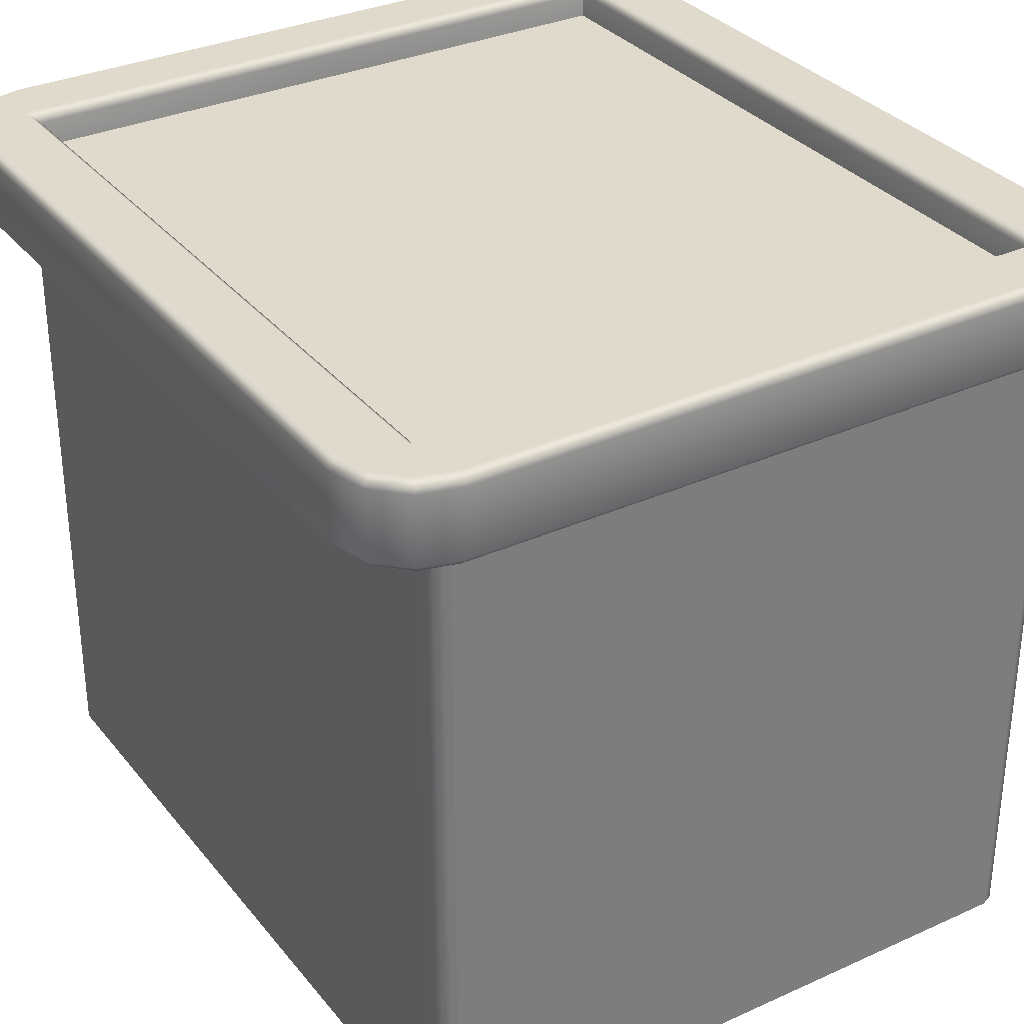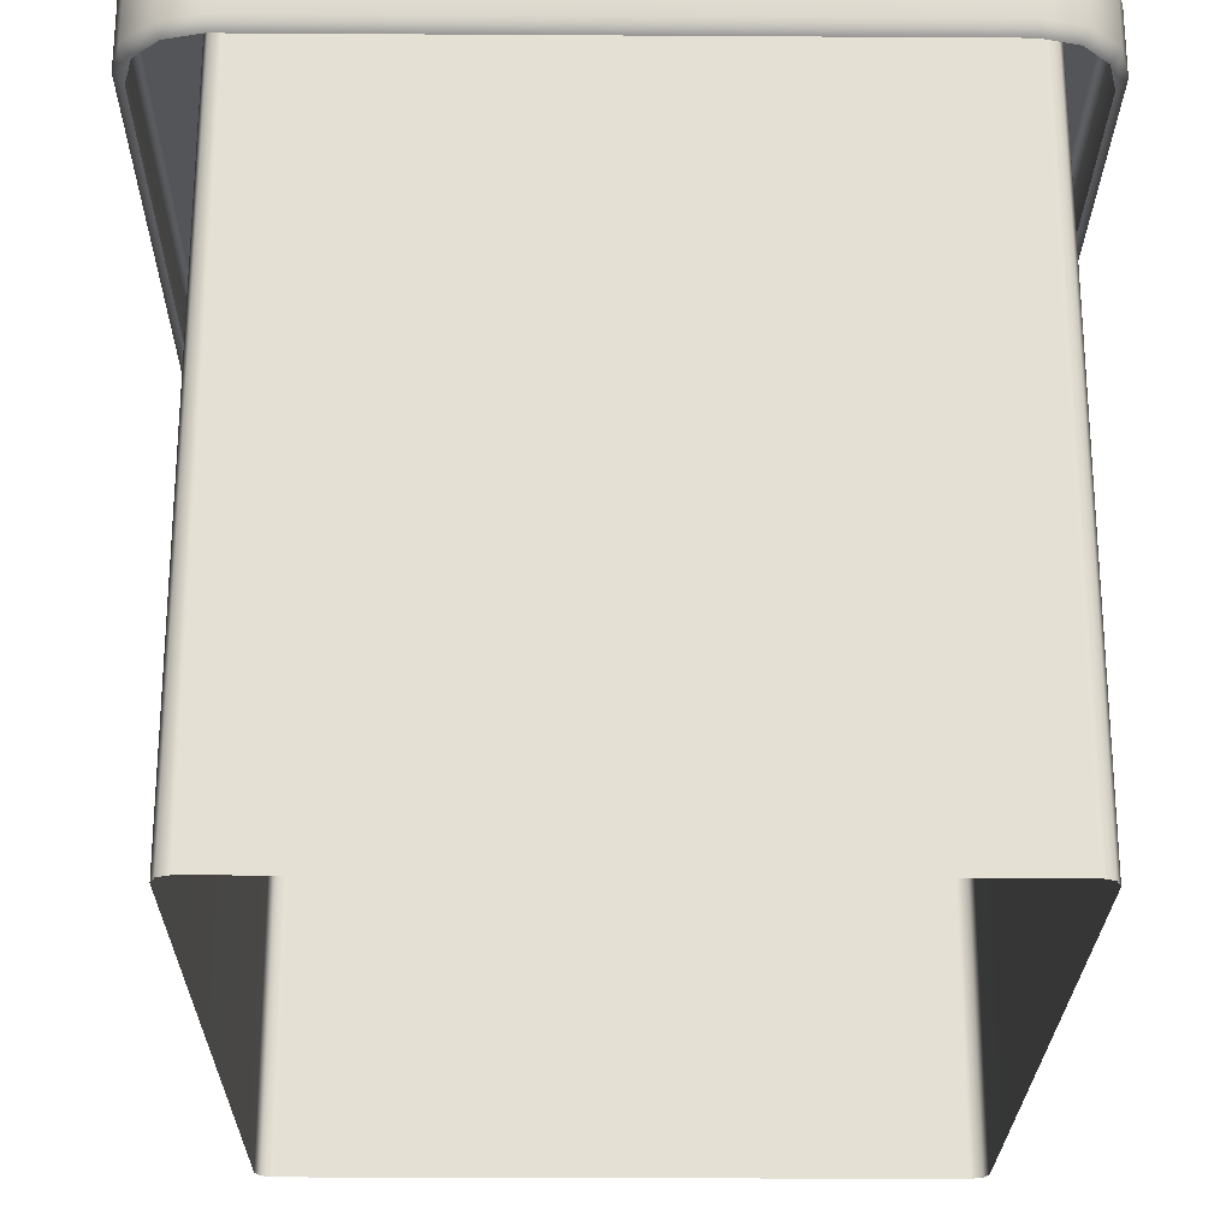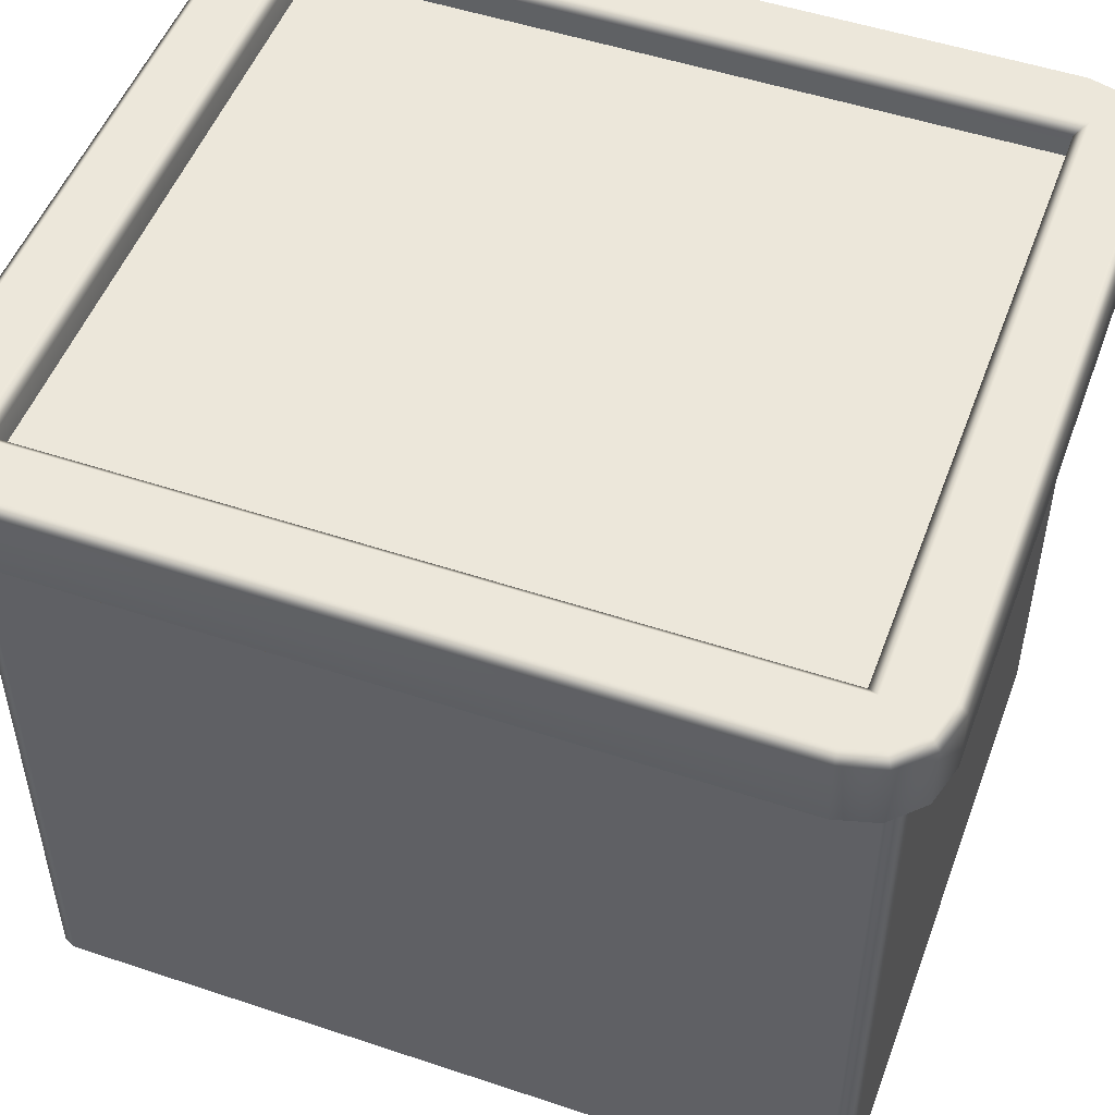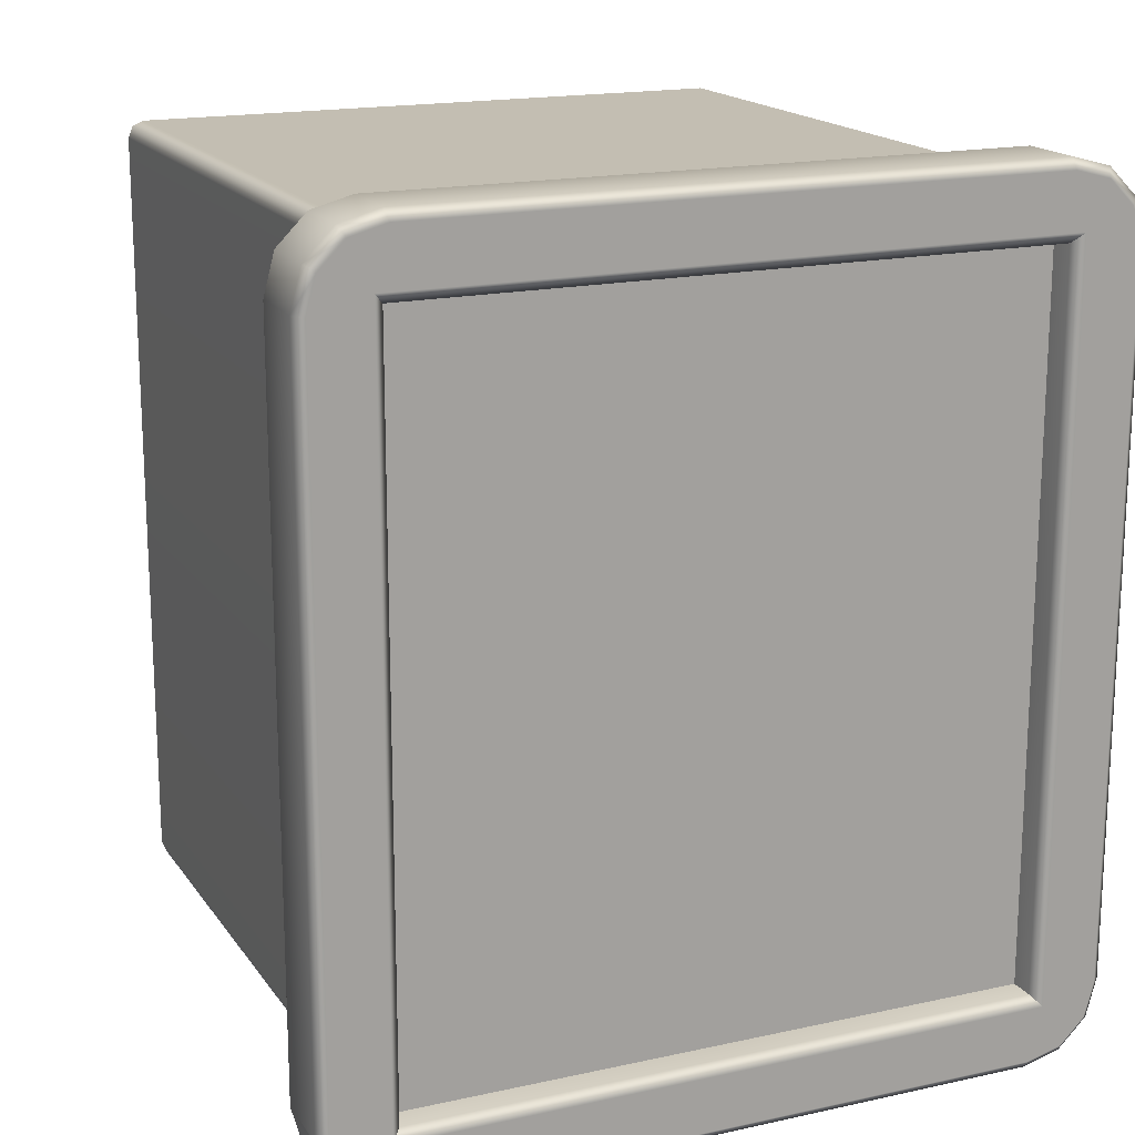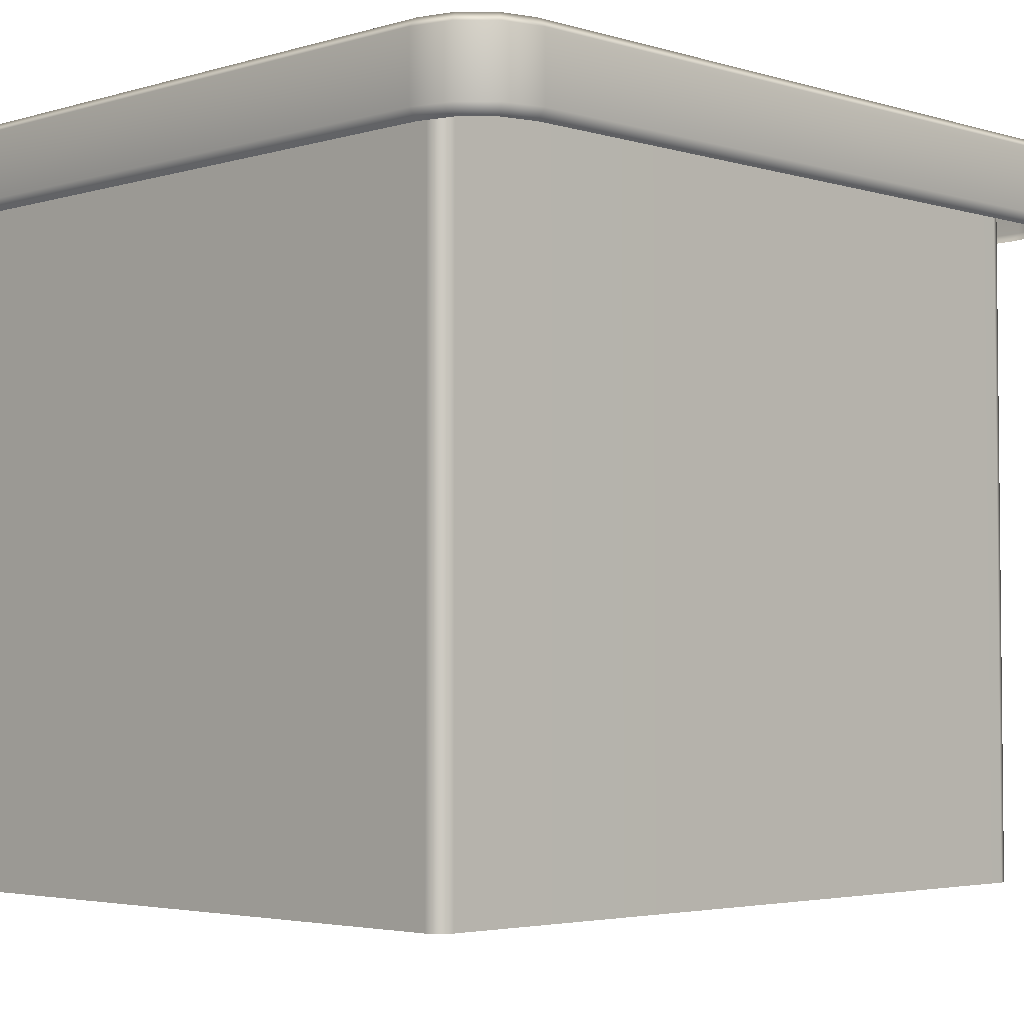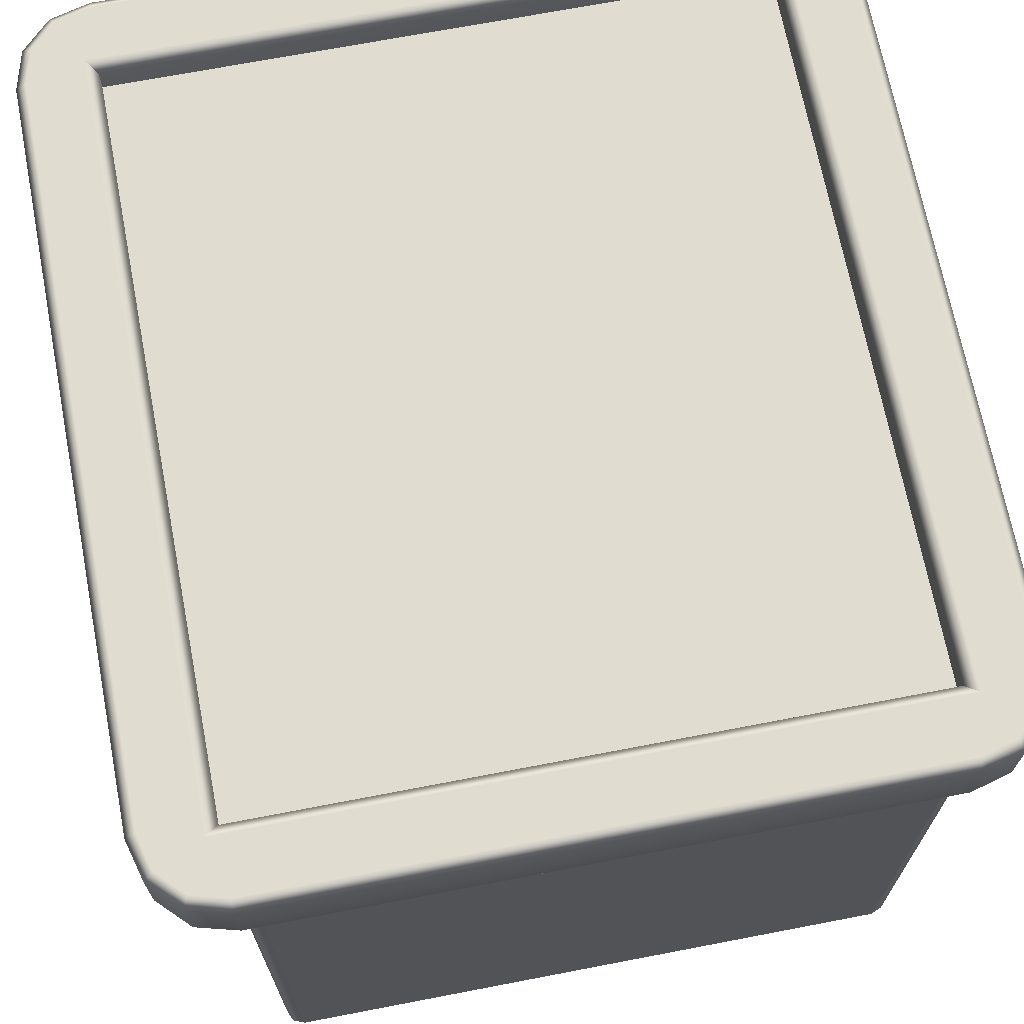
<metadata>
{"format":"obj","ext":"obj","renderer":"f3d","projection":"perspective","resolution":1024,"background":"white","views":[{"elev":32.5,"azim":147.8,"up":"+Y"},{"elev":-24.4,"azim":179.4,"up":"+Y"},{"elev":50.8,"azim":-69.9,"up":"+Y"},{"elev":17.3,"azim":156.3,"up":"+Z"},{"elev":-3.6,"azim":44.9,"up":"+Y"},{"elev":69.4,"azim":169.1,"up":"+Y"}]}
</metadata>
<code>
g m_map_building_large_01
v -0.5237 0.5204 0.6
v -0.5237 0.5204 -0.6102
v 0.5021 0.5204 -0.6102
v 0.5021 0.5204 0.6
v 5.178e-07 0.5585 -0.5513
v -0.4867 0.5585 -0.5513
v -0.5028 0.5736 -0.5675
v 5.178e-07 0.5736 -0.5675
v 5.178e-07 0.4566 -0.5513
v -0.4867 0.4566 -0.5513
v -0.4867 0.5585 -0.5513
v 5.178e-07 0.5585 -0.5513
v 5.178e-07 0.4566 -0.6675
v -0.4832 0.4566 -0.6675
v -0.4811 0.4415 -0.6513
v 5.178e-07 0.4415 -0.6513
v -0.5352 0.4415 -0.6368
v -0.5436 0.4566 -0.6513
v -0.5733 0.4415 -0.5988
v 5.178e-07 0.5585 -0.6675
v -0.4832 0.5585 -0.6675
v 5.178e-07 0.5736 -0.6513
v -0.4811 0.5736 -0.6513
v -0.4832 0.5585 -0.6675
v 5.178e-07 0.5585 -0.6675
v -0.5436 0.5585 -0.6513
v -0.5352 0.5736 -0.6368
v -0.6039 0.5585 -0.5468
v -0.5877 0.5585 -0.6071
v -0.5733 0.5736 -0.5988
v -0.5878 0.5736 -0.5447
v -0.6039 0.5585 -0.02863
v -0.5878 0.5736 -0.02863
v -0.5028 0.5736 -0.5675
v -0.5028 0.5736 -0.02863
v -0.4867 0.5585 -0.5513
v -0.4867 0.5585 -0.02863
v -0.5878 0.4415 -0.5447
v -0.5733 0.4415 -0.5988
v -0.5877 0.4566 -0.6071
v -0.6039 0.4566 -0.5468
v -0.6039 0.5585 -0.5468
v -0.5877 0.5585 -0.6071
v -0.6039 0.4566 -0.02863
v -0.6039 0.5585 -0.02863
v -0.5878 0.4415 -0.02863
v -0.5436 0.4566 -0.6513
v -0.5877 0.4566 -0.6071
v -0.5733 0.4415 -0.5988
v -0.5877 0.5585 -0.6071
v -0.5436 0.5585 -0.6513
v -0.4832 0.4566 -0.6675
v -0.4832 0.5585 -0.6675
v -0.5352 0.5736 -0.6368
v -0.5733 0.5736 -0.5988
v -0.5877 0.5585 -0.6071
v -0.5436 0.5585 -0.6513
v -0.5028 0.5736 -0.5675
v -0.4811 0.5736 -0.6513
v 5.178e-07 0.5736 -0.6513
v 5.178e-07 0.5736 -0.5675
v -0.4867 0.5585 -0.5513
v -0.4867 0.4566 -0.5513
v -0.4867 0.4566 -0.02863
v -0.4867 0.5585 -0.02863
v 5.178e-07 0.5585 0.5513
v 5.178e-07 0.5736 0.5675
v -0.5028 0.5736 0.5675
v -0.4867 0.5585 0.5513
v 5.178e-07 0.5736 0.6513
v -0.4811 0.5736 0.6513
v -0.5352 0.5736 0.6368
v -0.5733 0.5736 0.5988
v -0.5877 0.5585 0.6071
v -0.5436 0.5585 0.6513
v 5.178e-07 0.4566 0.5513
v 5.178e-07 0.5585 0.5513
v -0.4867 0.5585 0.5513
v -0.4867 0.4566 0.5513
v 5.178e-07 0.4566 0.6675
v 5.178e-07 0.4415 0.6513
v -0.4811 0.4415 0.6513
v -0.4832 0.4566 0.6675
v -0.5352 0.4415 0.6368
v -0.5436 0.4566 0.6513
v 5.178e-07 0.5585 0.6675
v -0.4832 0.5585 0.6675
v -0.5436 0.5585 0.6513
v 5.178e-07 0.5736 0.6513
v 5.178e-07 0.5585 0.6675
v -0.4832 0.5585 0.6675
v -0.4811 0.5736 0.6513
v -0.5436 0.5585 0.6513
v -0.5352 0.5736 0.6368
v -0.6039 0.5585 0.5468
v -0.5878 0.5736 0.5447
v -0.5733 0.5736 0.5988
v -0.5877 0.5585 0.6071
v -0.6039 0.5585 -0.02863
v -0.5878 0.5736 -0.02863
v -0.5028 0.5736 0.5675
v -0.5028 0.5736 -0.02863
v -0.4867 0.5585 0.5513
v -0.4867 0.5585 -0.02863
v -0.5878 0.4415 0.5447
v -0.6039 0.4566 0.5468
v -0.5877 0.4566 0.6071
v -0.5733 0.4415 0.5988
v -0.6039 0.5585 0.5468
v -0.5877 0.5585 0.6071
v -0.6039 0.4566 -0.02863
v -0.6039 0.5585 -0.02863
v -0.5878 0.4415 -0.02863
v -0.5436 0.4566 0.6513
v -0.5352 0.4415 0.6368
v -0.5733 0.4415 0.5988
v -0.5877 0.4566 0.6071
v -0.5877 0.5585 0.6071
v -0.5436 0.5585 0.6513
v -0.4867 0.5585 0.5513
v -0.4867 0.5585 -0.02863
v -0.4867 0.4566 -0.02863
v -0.4867 0.4566 0.5513
v 5.178e-07 0.5585 -0.5513
v 5.178e-07 0.5736 -0.5675
v 0.5028 0.5736 -0.5675
v 0.4867 0.5585 -0.5513
v 5.178e-07 0.4566 -0.5513
v 5.178e-07 0.5585 -0.5513
v 0.4867 0.5585 -0.5513
v 0.4867 0.4566 -0.5513
v 5.178e-07 0.4566 -0.6675
v 5.178e-07 0.4415 -0.6513
v 0.4811 0.4415 -0.6513
v 0.4832 0.4566 -0.6675
v 0.5352 0.4415 -0.6368
v 0.5436 0.4566 -0.6513
v 5.178e-07 0.5585 -0.6675
v 0.4832 0.5585 -0.6675
v 0.5436 0.5585 -0.6513
v 5.178e-07 0.5736 -0.6513
v 5.178e-07 0.5585 -0.6675
v 0.4832 0.5585 -0.6675
v 5.178e-07 0.5736 -0.6513
v 0.4832 0.5585 -0.6675
v 0.4811 0.5736 -0.6513
v 0.5436 0.5585 -0.6513
v 0.5352 0.5736 -0.6368
v 0.5877 0.5585 -0.6071
v 0.5733 0.5736 -0.5988
v 0.5028 0.5736 -0.5675
v 5.178e-07 0.5736 -0.5675
v 0.6039 0.5585 -0.5468
v 0.5878 0.5736 -0.5447
v 0.5733 0.5736 -0.5988
v 0.5877 0.5585 -0.6071
v 0.6039 0.5585 -0.1048
v 0.5878 0.5736 -0.1048
v 0.5028 0.5736 -0.5675
v 0.5028 0.5736 -0.1048
v 0.4867 0.5585 -0.5513
v 0.4867 0.5585 -0.1048
v 0.5878 0.4415 -0.5447
v 0.6039 0.4566 -0.5468
v 0.5877 0.4566 -0.6071
v 0.5733 0.4415 -0.5988
v 0.6039 0.5585 -0.5468
v 0.5877 0.5585 -0.6071
v 0.6039 0.4566 -0.1048
v 0.6039 0.5585 -0.1048
v 0.5878 0.4415 -0.1048
v 0.5436 0.4566 -0.6513
v 0.5352 0.4415 -0.6368
v 0.5733 0.4415 -0.5988
v 0.5877 0.4566 -0.6071
v 0.5877 0.5585 -0.6071
v 0.5436 0.5585 -0.6513
v 0.4867 0.5585 -0.5513
v 0.4867 0.5585 -0.1048
v 0.4867 0.4566 -0.1048
v 0.4867 0.4566 -0.5513
v 5.178e-07 0.5585 0.5513
v 0.4867 0.5585 0.5513
v 0.5028 0.5736 0.5675
v 5.178e-07 0.5736 0.5675
v 5.178e-07 0.5736 0.6513
v 0.4811 0.5736 0.6513
v 0.5352 0.5736 0.6368
v 0.5733 0.5736 0.5988
v 0.5877 0.5585 0.6071
v 0.5436 0.5585 0.6513
v 5.178e-07 0.4566 0.5513
v 0.4867 0.4566 0.5513
v 0.4867 0.5585 0.5513
v 5.178e-07 0.5585 0.5513
v 5.178e-07 0.4566 0.6675
v 0.4832 0.4566 0.6675
v 0.4811 0.4415 0.6513
v 5.178e-07 0.4415 0.6513
v 0.5352 0.4415 0.6368
v 0.5436 0.4566 0.6513
v 5.178e-07 0.5585 0.6675
v 0.4832 0.5585 0.6675
v 0.5436 0.5585 0.6513
v 5.178e-07 0.5736 0.6513
v 0.4811 0.5736 0.6513
v 0.4832 0.5585 0.6675
v 5.178e-07 0.5585 0.6675
v 0.5436 0.5585 0.6513
v 0.5352 0.5736 0.6368
v 0.6039 0.5585 0.5468
v 0.5877 0.5585 0.6071
v 0.5733 0.5736 0.5988
v 0.5878 0.5736 0.5447
v 0.6039 0.5585 -0.1048
v 0.5878 0.5736 -0.1048
v 0.5028 0.5736 0.5675
v 0.5028 0.5736 -0.1048
v 0.4867 0.5585 0.5513
v 0.4867 0.5585 -0.1048
v 0.5878 0.4415 0.5447
v 0.5733 0.4415 0.5988
v 0.5877 0.4566 0.6071
v 0.6039 0.4566 0.5468
v 0.6039 0.5585 0.5468
v 0.5877 0.5585 0.6071
v 0.6039 0.4566 -0.1048
v 0.6039 0.5585 -0.1048
v 0.5878 0.4415 -0.1048
v 0.5436 0.4566 0.6513
v 0.5877 0.4566 0.6071
v 0.5733 0.4415 0.5988
v 0.5352 0.4415 0.6368
v 0.5877 0.5585 0.6071
v 0.5436 0.5585 0.6513
v 0.4867 0.5585 0.5513
v 0.4867 0.4566 0.5513
v 0.4867 0.4566 -0.1048
v 0.4867 0.5585 -0.1048
v -0.4971 0.507 0.6218
v 0.4671 0.507 0.6218
v 0.4671 -0.5736 0.6218
v -0.4971 -0.5736 0.6218
v -0.515 -0.5736 0.6144
v -0.515 0.507 0.6144
v -0.4971 -0.5736 -0.6102
v 0.4671 -0.5736 -0.6102
v 0.4671 0.507 -0.6102
v -0.4971 0.507 -0.6102
v 0.485 -0.5736 -0.6027
v 0.485 0.507 -0.6027
v 0.4925 0.507 0.5965
v 0.4925 0.507 -0.5848
v 0.4925 -0.5736 -0.5848
v 0.4925 -0.5736 0.5965
v 0.485 -0.5736 0.6144
v 0.485 0.507 0.6144
v -0.5225 0.507 -0.5848
v -0.5225 0.507 0.5965
v -0.5225 -0.5736 0.5965
v -0.5225 -0.5736 -0.5848
v -0.515 -0.5736 -0.6027
v -0.515 0.507 -0.6027
v -0.5225 -0.5736 0.5965
v -0.5225 0.507 0.5965
v -0.515 0.507 0.6144
v -0.515 -0.5736 0.6144
v 0.4671 -0.5736 0.6218
v 0.4671 0.507 0.6218
v 0.485 0.507 0.6144
v 0.485 -0.5736 0.6144
v -0.515 0.507 -0.6027
v -0.515 -0.5736 -0.6027
v -0.4971 -0.5736 -0.6102
v -0.4971 0.507 -0.6102
v 0.485 0.507 -0.6027
v 0.485 -0.5736 -0.6027
v 0.4925 -0.5736 -0.5848
v 0.4925 0.507 -0.5848
g m_map_building_large_01_0
f 3 2 1
f 4 3 1
g m_map_building_large_01_1
f 7 6 5
f 8 7 5
f 11 10 9
f 12 11 9
f 15 14 13
f 16 15 13
f 15 17 14
f 17 18 14
f 17 19 18
f 13 14 20
f 14 21 20
f 24 23 22
f 25 24 22
f 24 26 23
f 26 27 23
f 30 29 28
f 31 30 28
f 28 32 31
f 32 33 31
f 34 30 31
f 34 31 33
f 35 34 33
f 34 35 36
f 35 37 36
f 40 39 38
f 41 40 38
f 41 42 40
f 42 43 40
f 41 44 42
f 44 45 42
f 46 44 41
f 38 46 41
f 49 48 47
f 48 50 47
f 50 51 47
f 47 51 52
f 51 53 52
f 56 55 54
f 57 56 54
f 58 54 55
f 58 59 54
f 60 59 58
f 61 60 58
f 64 63 62
f 65 64 62
f 68 67 66
f 69 68 66
f 70 67 68
f 71 70 68
f 71 68 72
f 72 68 73
f 73 74 72
f 74 75 72
f 78 77 76
f 79 78 76
f 82 81 80
f 83 82 80
f 84 82 83
f 85 84 83
f 83 80 86
f 87 83 86
f 88 85 83
f 87 88 83
f 91 90 89
f 92 91 89
f 93 91 92
f 94 93 92
f 97 96 95
f 98 97 95
f 99 95 96
f 100 99 96
f 97 101 96
f 96 101 100
f 101 102 100
f 102 101 103
f 104 102 103
f 107 106 105
f 108 107 105
f 109 106 107
f 110 109 107
f 111 106 109
f 112 111 109
f 113 105 106
f 111 113 106
f 116 115 114
f 117 116 114
f 118 117 114
f 119 118 114
f 122 121 120
f 123 122 120
f 126 125 124
f 127 126 124
f 130 129 128
f 131 130 128
f 134 133 132
f 135 134 132
f 136 134 135
f 137 136 135
f 135 132 138
f 139 135 138
f 140 137 135
f 139 140 135
f 143 142 141
f 146 145 144
f 147 145 146
f 148 147 146
f 149 147 148
f 150 149 148
f 146 144 151
f 146 151 148
f 148 151 150
f 144 152 151
f 155 154 153
f 156 155 153
f 157 153 154
f 158 157 154
f 155 159 154
f 154 159 158
f 159 160 158
f 160 159 161
f 162 160 161
f 165 164 163
f 166 165 163
f 167 164 165
f 168 167 165
f 169 164 167
f 170 169 167
f 171 163 164
f 169 171 164
f 174 173 172
f 175 174 172
f 176 175 172
f 177 176 172
f 180 179 178
f 181 180 178
f 184 183 182
f 185 184 182
f 185 186 184
f 186 187 184
f 184 187 188
f 184 188 189
f 190 189 188
f 191 190 188
f 194 193 192
f 195 194 192
f 198 197 196
f 199 198 196
f 198 200 197
f 200 201 197
f 196 197 202
f 197 203 202
f 204 203 197
f 201 204 197
f 207 206 205
f 208 207 205
f 207 209 206
f 209 210 206
f 213 212 211
f 214 213 211
f 211 215 214
f 215 216 214
f 217 213 214
f 217 214 216
f 218 217 216
f 217 218 219
f 218 220 219
f 223 222 221
f 224 223 221
f 224 225 223
f 225 226 223
f 224 227 225
f 227 228 225
f 229 227 224
f 221 229 224
f 232 231 230
f 233 232 230
f 231 234 230
f 234 235 230
f 238 237 236
f 239 238 236
g m_map_building_large_01_2
f 242 241 240
f 243 242 240
f 243 240 244
f 240 245 244
f 248 247 246
f 249 248 246
f 250 247 248
f 251 250 248
f 254 253 252
f 255 254 252
f 255 252 256
f 252 257 256
f 260 259 258
f 261 260 258
f 262 261 258
f 263 262 258
f 266 265 264
f 267 266 264
f 270 269 268
f 271 270 268
f 274 273 272
f 275 274 272
f 278 277 276
f 279 278 276

</code>
